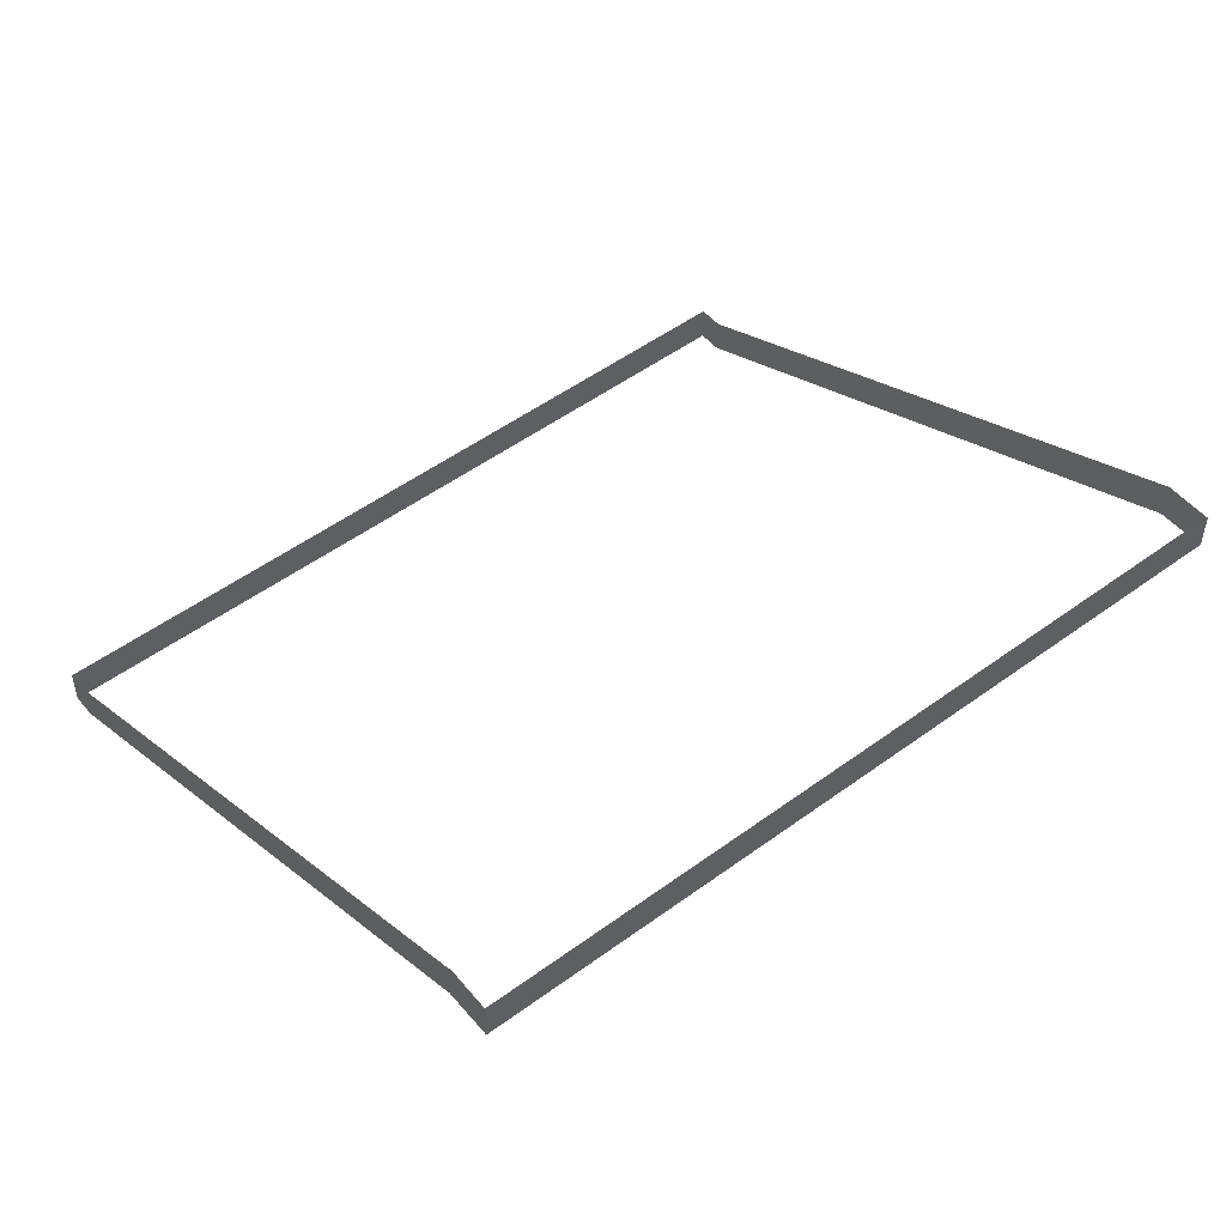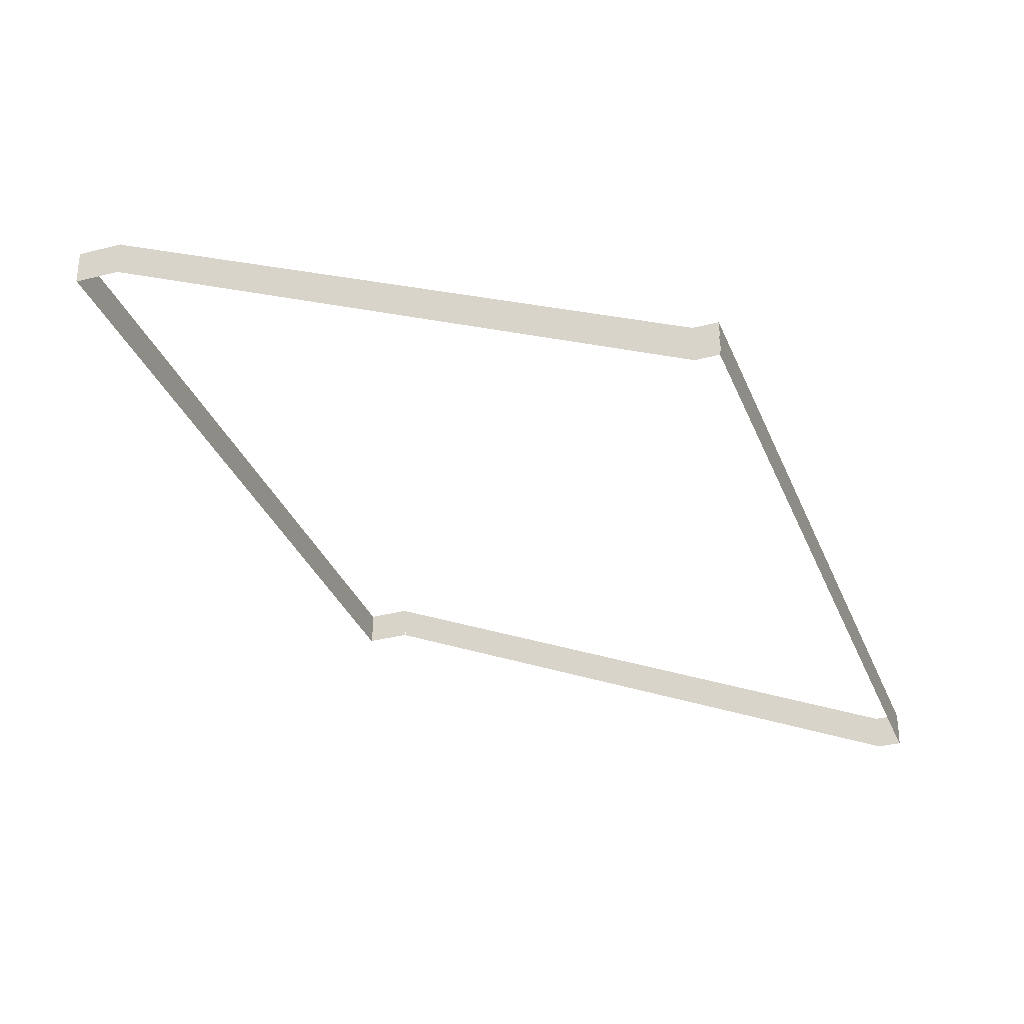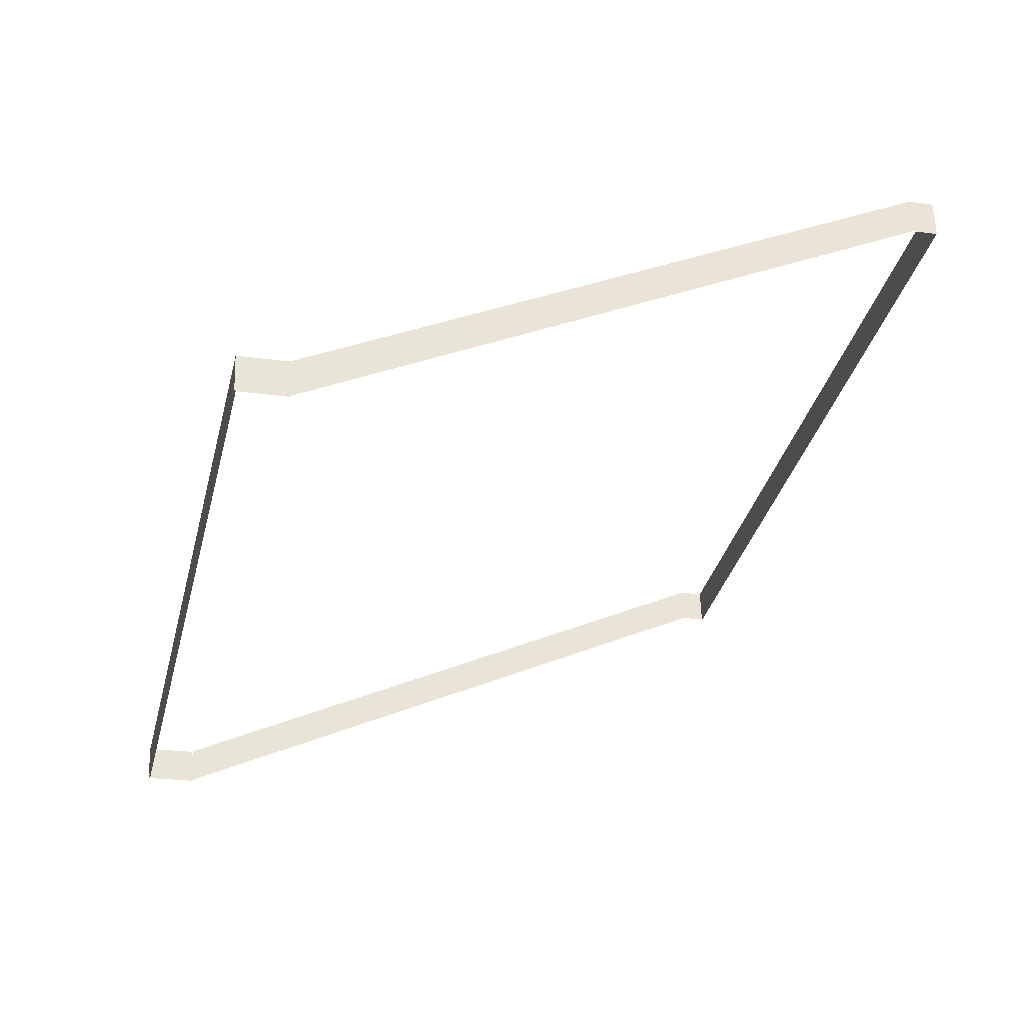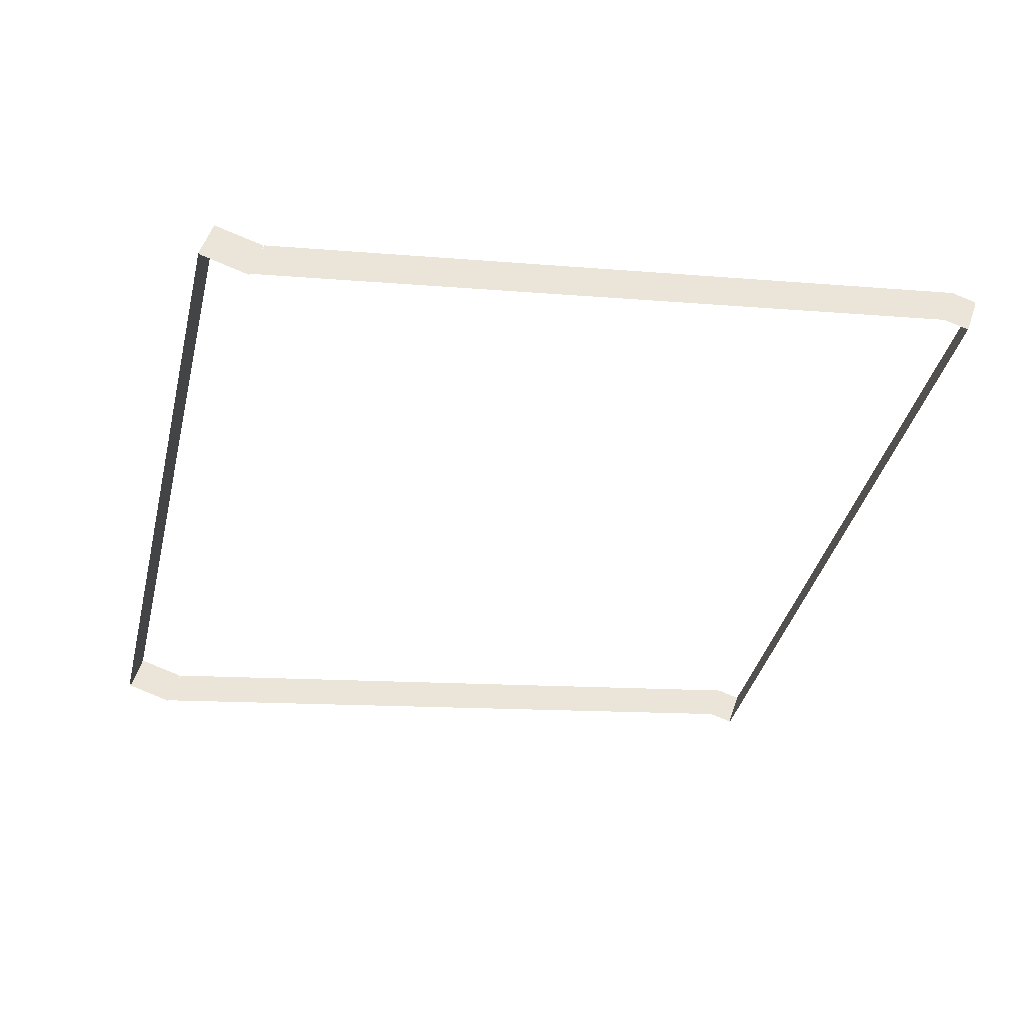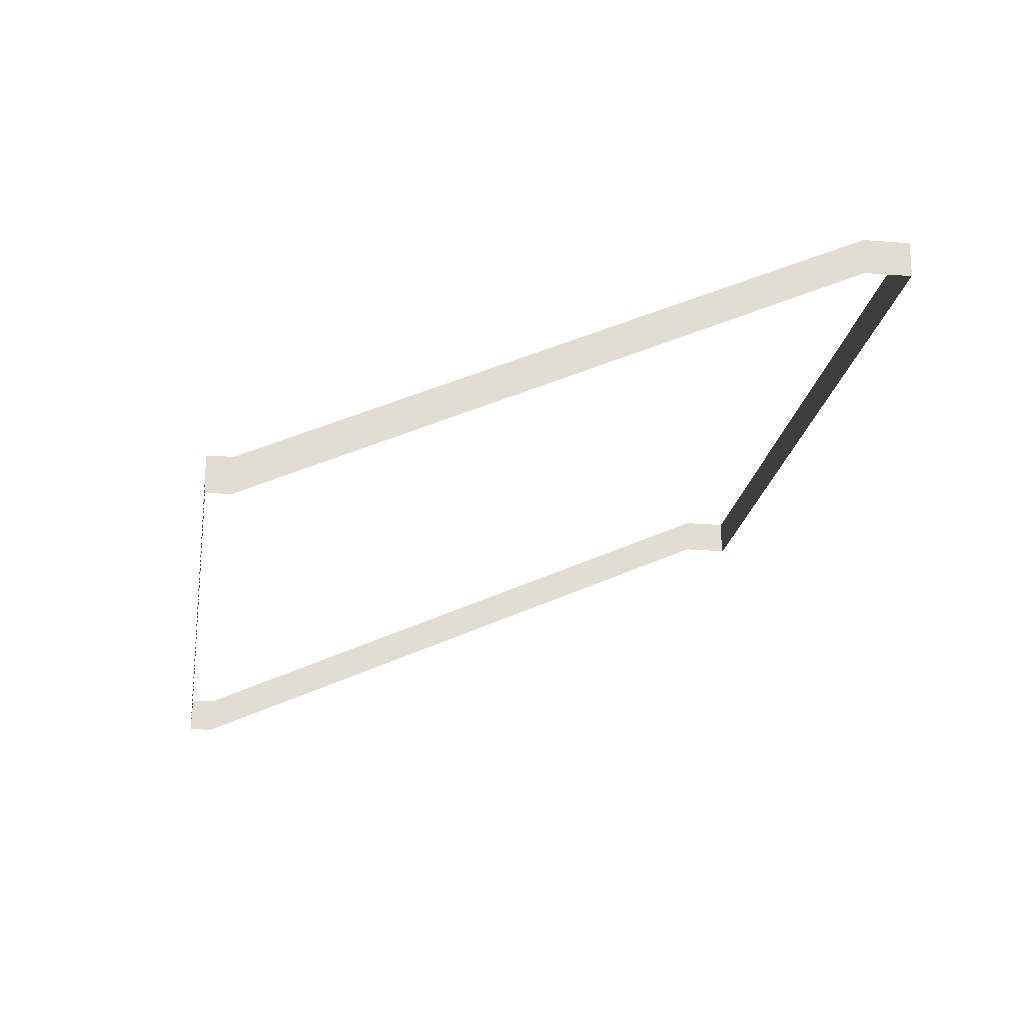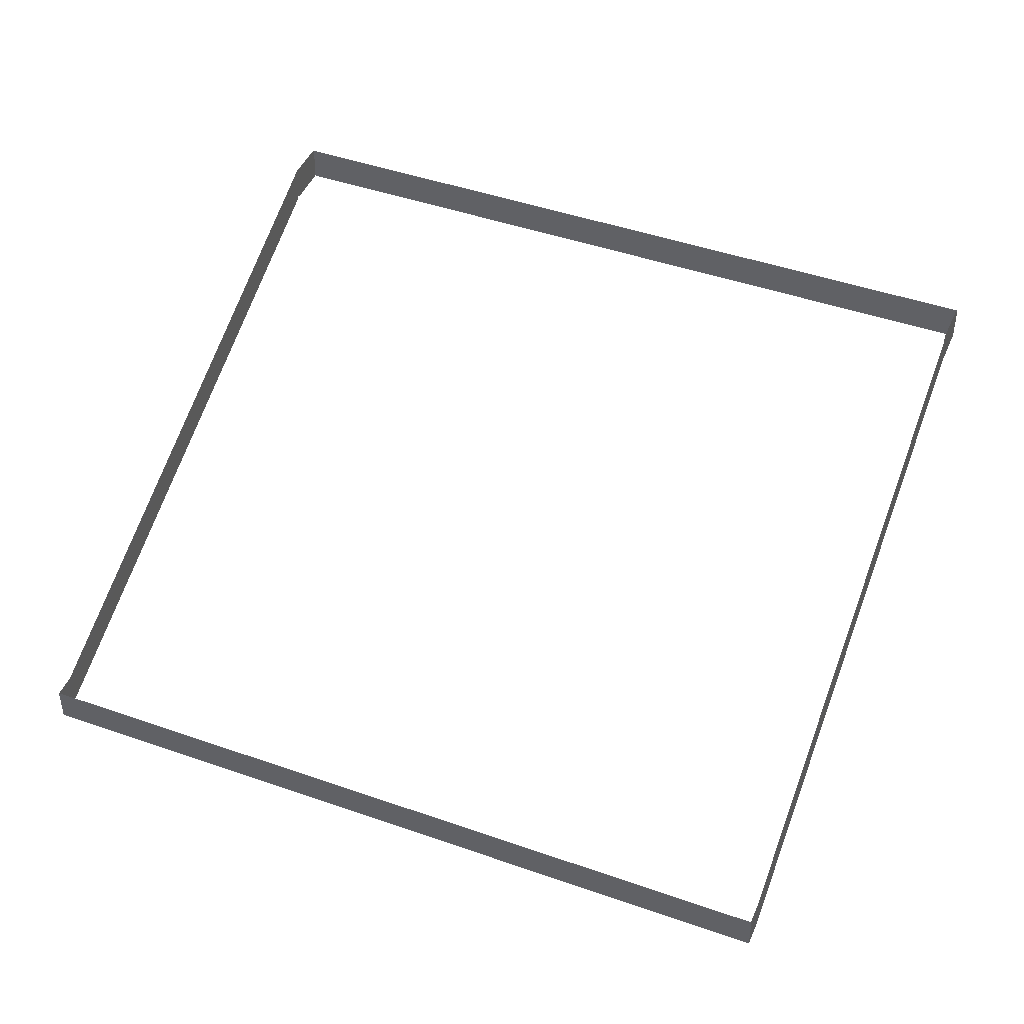
<metadata>
{"format":"obj","ext":"obj","renderer":"f3d","projection":"perspective","resolution":1024,"background":"white","views":[{"elev":51.1,"azim":-141.5,"up":"+Z"},{"elev":-33.3,"azim":6.9,"up":"+Z"},{"elev":58.6,"azim":-1.6,"up":"+Y"},{"elev":52.1,"azim":18.5,"up":"+Y"},{"elev":-21.2,"azim":158.7,"up":"+Z"},{"elev":45.0,"azim":99.4,"up":"+Z"}]}
</metadata>
<code>
o _0TRIBUENE_02_002_SUB0_Scene.123
v -85.84 -967.9 -16.4
v -86.84 -967.7 -15.1
v -86.84 -967.7 -16.4
v -85.84 -967.9 -15.1
v -93.17 -1000 -16.4
v -85.85 -967.9 -15.1
v -85.85 -967.9 -16.4
v -93.17 -1000 -15.1
v -93.17 -1000 -16.6
v -85.85 -967.9 -16.6
v -86.84 -967.7 -16.4
v -86.84 -967.7 -16.6
v -111.4 -962.1 -5.404
v -111.4 -962.1 -5.204
v -93.15 -1000 -16.4
v -93.15 -1000 -15.1
v -111.4 -962.1 -5.204
v -111.4 -962.1 -3.904
v -120.7 -993.9 -5.182
v -113.4 -961.6 -5.182
v -113.4 -961.6 -3.882
v -120.7 -993.9 -3.882
v -120.7 -993.9 -5.382
v -113.4 -961.6 -5.382
v -113.4 -961.7 -5.183
v -113.4 -961.7 -3.883
v -120.7 -993.8 -3.883
v -120.7 -993.8 -5.183
v -86.84 -967.7 -15.1
v -111.4 -962.1 -3.904
v -111.4 -962.1 -5.183
v -111.4 -962.1 -3.883
v -111.4 -962.1 -5.382
v -111.4 -962.1 -5.182
v -111.4 -962.1 -3.882
v -118.8 -994.3 -5.182
v -118.8 -994.3 -3.882
v -118.8 -994.3 -5.382
v -118.7 -994.3 -5.183
v -118.7 -994.3 -3.883
v -111.4 -962.1 -5.204
v -86.84 -967.7 -15.1
v -86.84 -967.7 -16.4
v -111.4 -962.1 -3.904
v -111.4 -962.1 -5.404
v -86.84 -967.7 -16.6
v -85.88 -967.9 -16.6
v -85.88 -967.9 -16.4
v -111.4 -962.1 -5.204
v -86.84 -967.7 -15.1
v -86.84 -967.7 -16.4
v -111.4 -962.1 -3.904
v -93.19 -1000 -16.6
v -93.19 -1000 -16.4
v -85.87 -967.9 -16.4
v -85.87 -967.9 -15.1
v -85.88 -967.9 -15.1
v -93.19 -1000 -15.1
v -93.18 -1000 -16.4
v -93.18 -1000 -15.1
v -118.7 -994.3 -5.204
v -94.15 -999.9 -16.4
v -94.15 -999.9 -15.1
v -118.7 -994.3 -3.904
v -118.7 -994.3 -5.404
v -94.15 -999.9 -16.6
v -120.7 -993.8 -5.182
v -113.4 -961.7 -3.882
v -113.4 -961.7 -5.182
v -120.7 -993.8 -3.882
v -120.7 -993.8 -5.382
v -113.4 -961.7 -5.382
v -113.3 -961.7 -5.183
v -120.6 -993.8 -5.183
v -120.6 -993.8 -3.883
v -113.3 -961.7 -3.883
v -111.4 -962.1 -5.183
v -111.4 -962.1 -3.883
v -111.4 -962.1 -5.382
v -111.4 -962.1 -5.182
v -111.4 -962.1 -3.882
v -118.7 -994.3 -5.182
v -118.7 -994.3 -3.882
v -118.7 -994.3 -5.382
v -118.7 -994.2 -5.183
v -118.7 -994.2 -3.883
v -118.7 -994.3 -5.204
v -94.16 -999.9 -15.1
v -94.16 -999.9 -16.4
v -118.7 -994.3 -3.904
v -118.7 -994.3 -5.404
v -94.16 -999.9 -16.6
v -93.15 -1000 -16.4
v -94.15 -999.8 -15.1
v -94.15 -999.8 -16.4
v -93.15 -1000 -15.1
v -118.7 -994.3 -5.204
v -118.7 -994.3 -3.904
v -118.7 -994.3 -5.204
v -94.16 -999.9 -15.1
v -94.16 -999.9 -16.4
v -118.7 -994.3 -3.904
v -93.18 -1000 -16.4
v -93.18 -1000 -15.1
f 1 3 2
f 1 2 4
f 5 7 6
f 5 6 8
f 9 10 7
f 9 7 5
f 10 11 7
f 10 12 11
f 13 11 12
f 14 11 13
f 15 1 4
f 15 4 16
f 17 2 3
f 18 2 17
f 19 21 20
f 21 19 22
f 23 20 24
f 20 23 19
f 25 27 26
f 27 25 28
f 7 11 29
f 7 29 6
f 14 29 11
f 30 29 14
f 31 25 26
f 31 26 32
f 33 24 20
f 33 20 34
f 34 20 21
f 34 21 35
f 36 37 19
f 19 37 22
f 36 23 38
f 23 36 19
f 39 40 28
f 28 40 27
f 41 43 42
f 41 42 44
f 45 43 41
f 45 46 43
f 47 43 46
f 43 47 48
f 49 51 50
f 49 50 52
f 53 48 47
f 48 53 54
f 55 50 51
f 50 55 56
f 48 42 43
f 42 48 57
f 54 57 48
f 57 54 58
f 59 56 55
f 56 59 60
f 61 63 62
f 64 63 61
f 61 62 65
f 65 62 66
f 53 66 62
f 53 62 54
f 54 62 63
f 54 63 58
f 67 69 68
f 67 68 70
f 71 72 69
f 71 69 67
f 73 75 74
f 75 73 76
f 77 76 73
f 76 77 78
f 79 69 72
f 69 79 80
f 80 68 69
f 68 80 81
f 82 67 83
f 67 70 83
f 67 82 71
f 84 71 82
f 85 74 86
f 74 75 86
f 87 89 88
f 87 88 90
f 91 89 87
f 91 92 89
f 9 89 92
f 89 9 5
f 5 88 89
f 88 5 8
f 93 95 94
f 93 94 96
f 97 94 95
f 98 94 97
f 99 101 100
f 99 100 102
f 103 100 101
f 100 103 104

</code>
